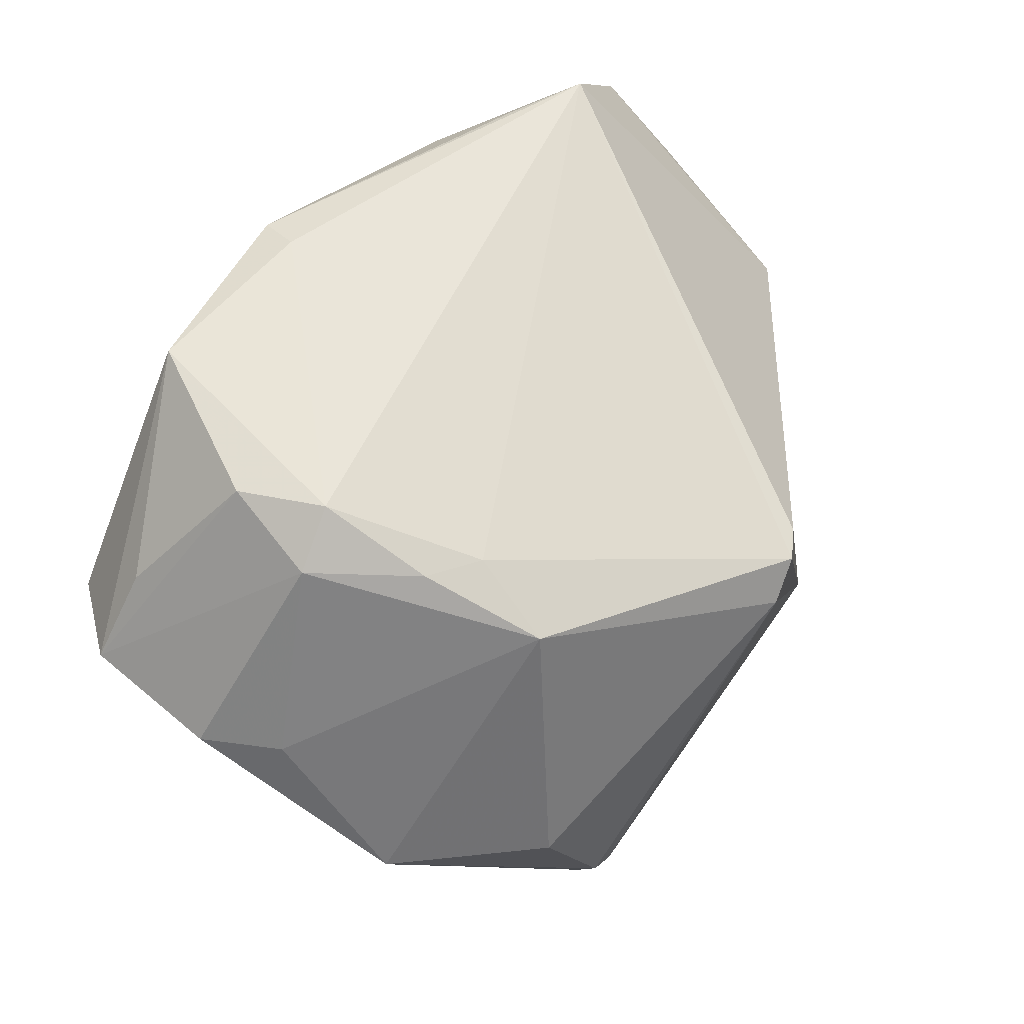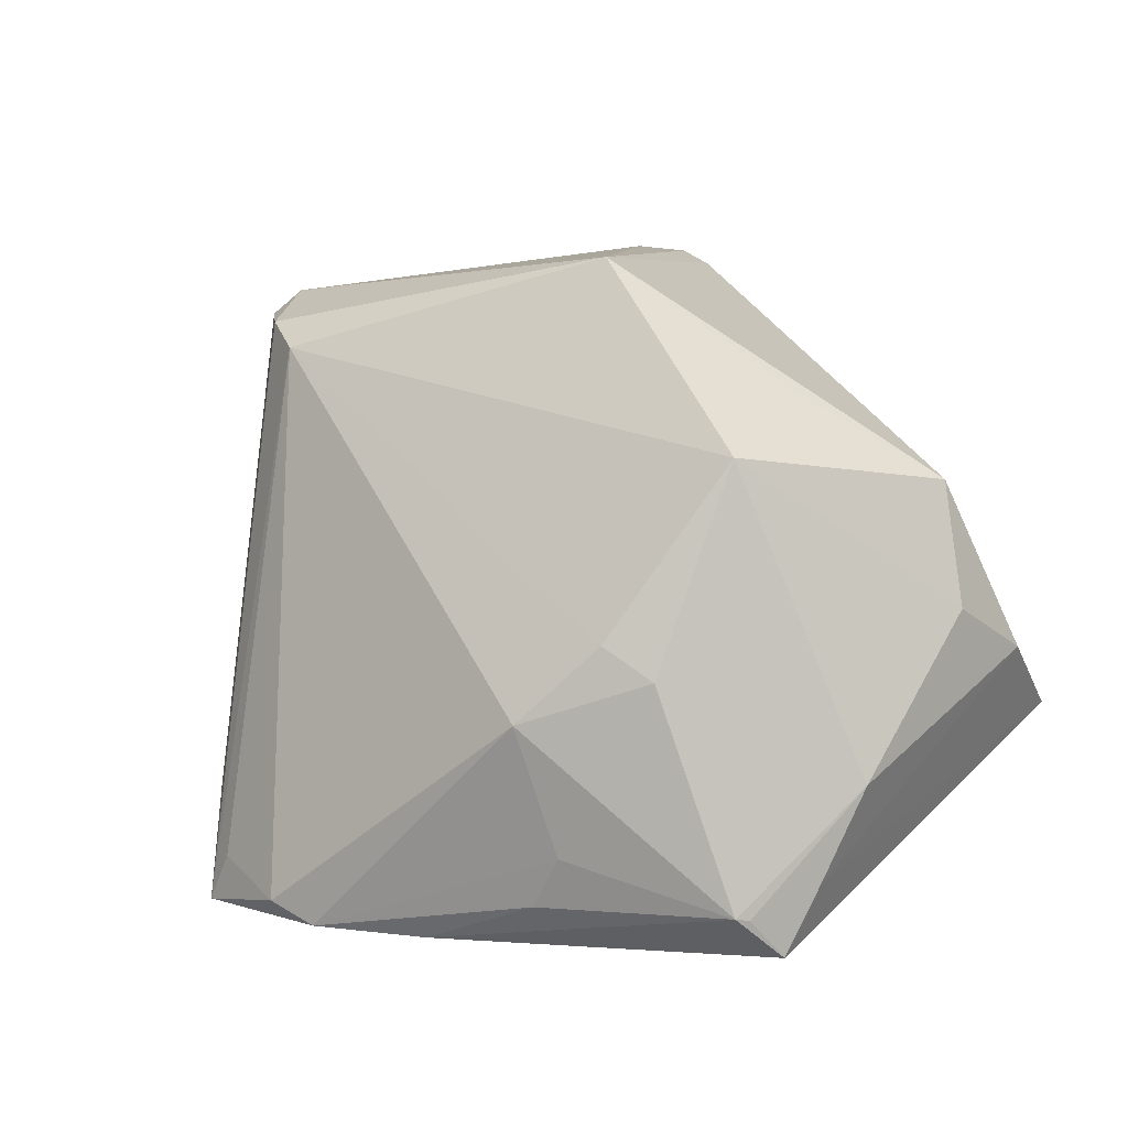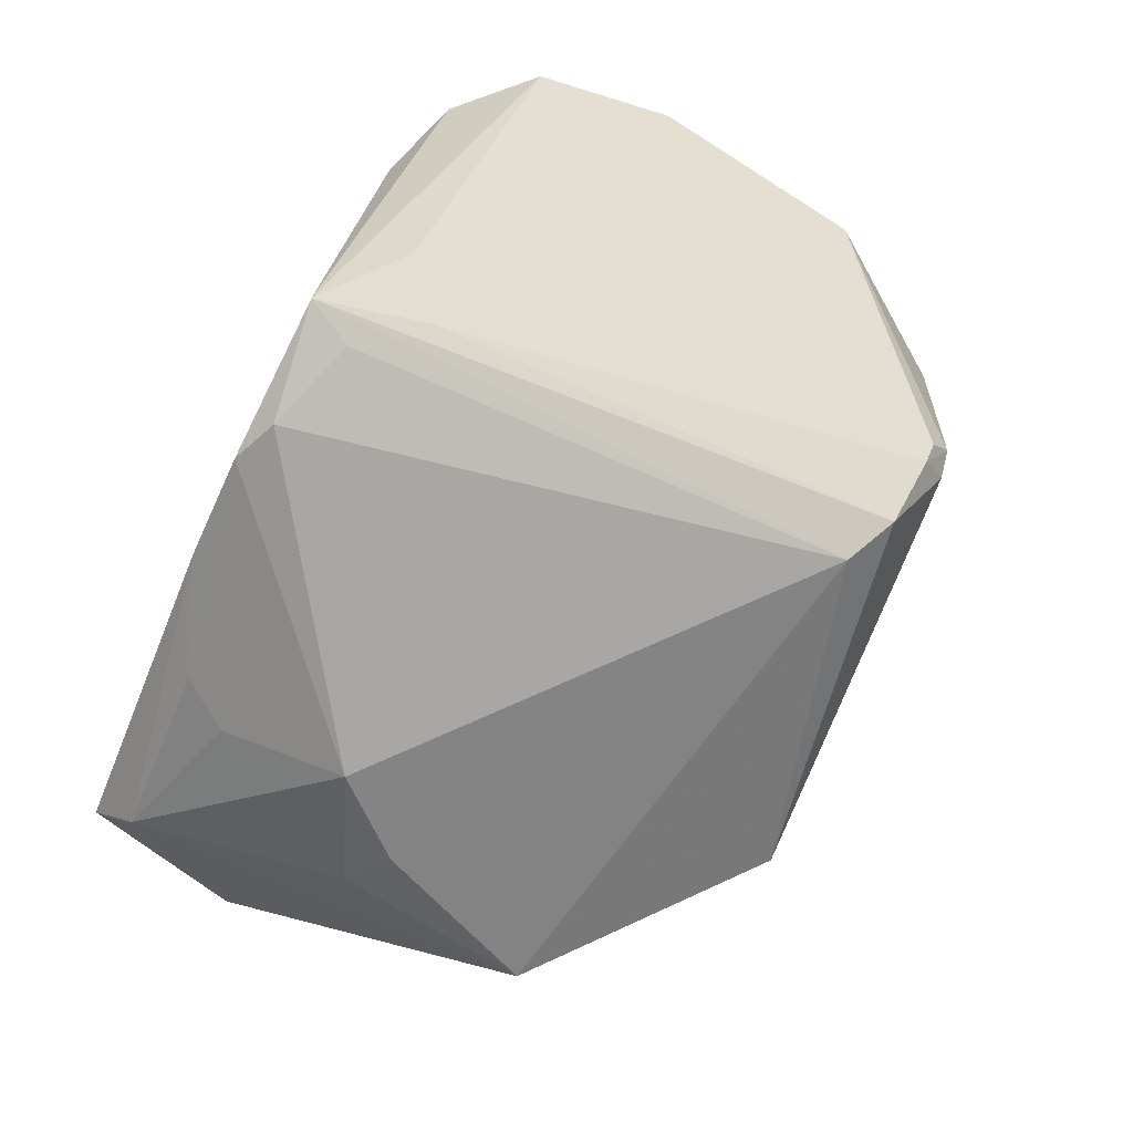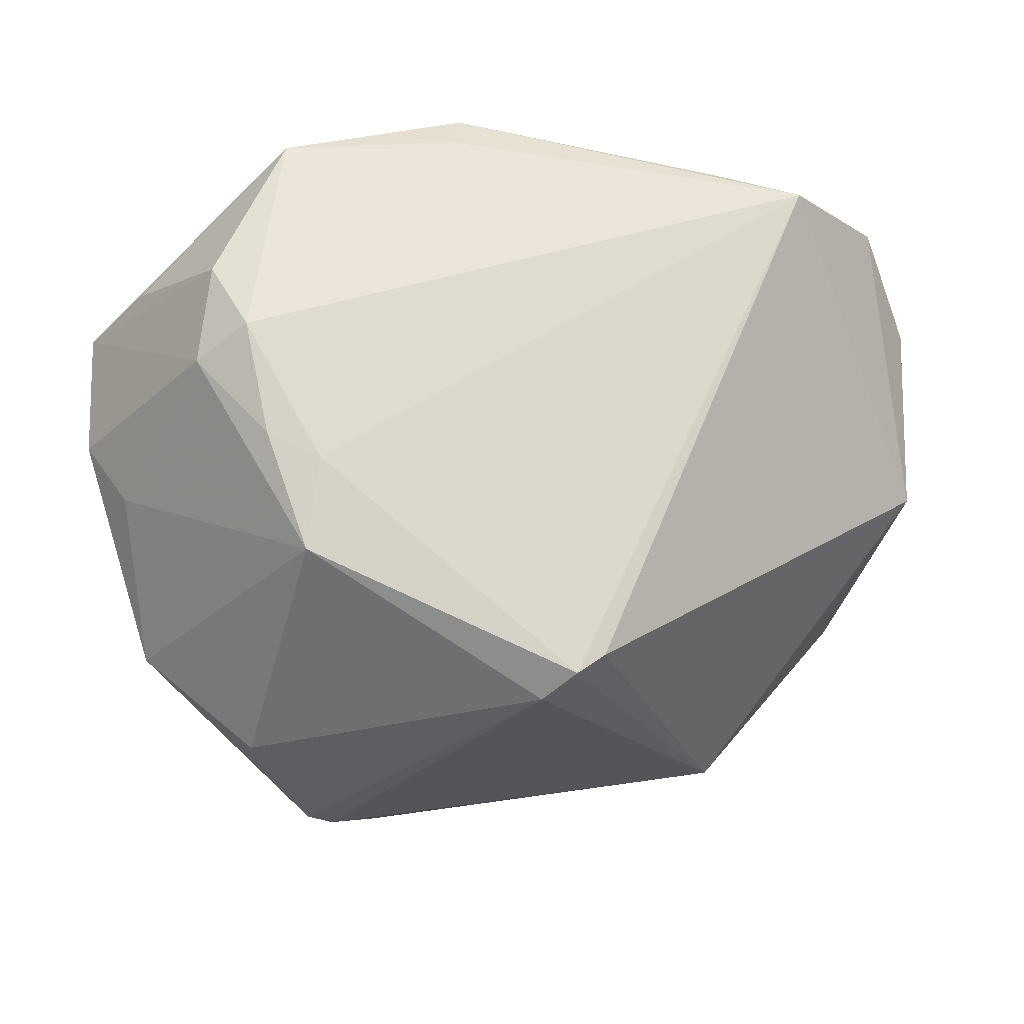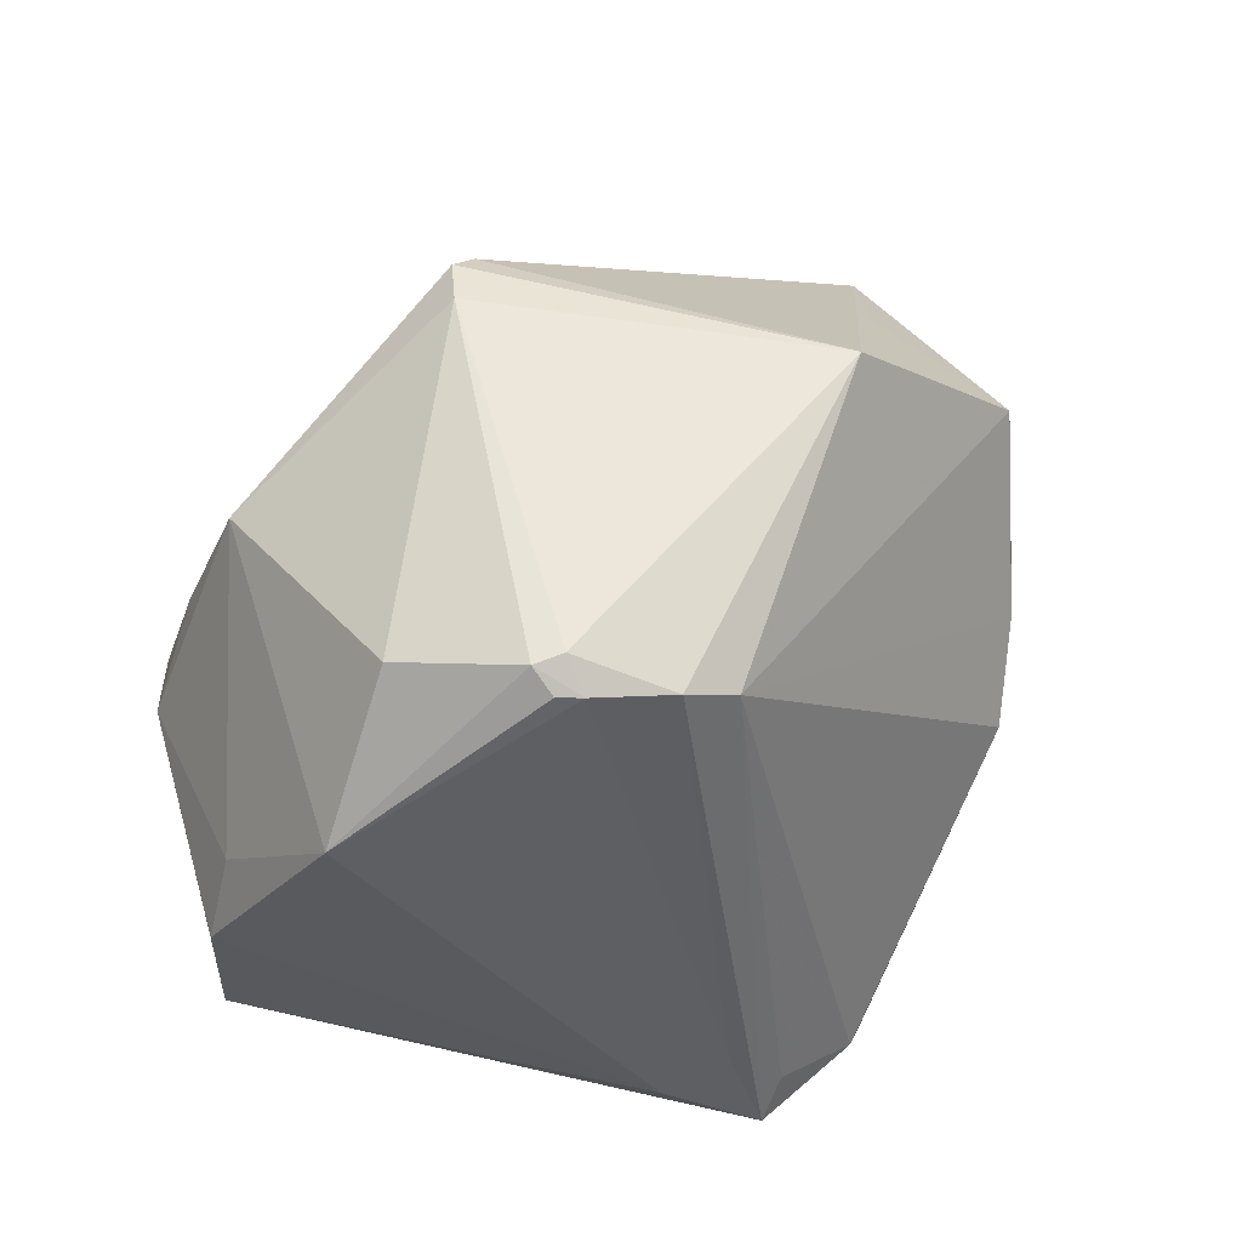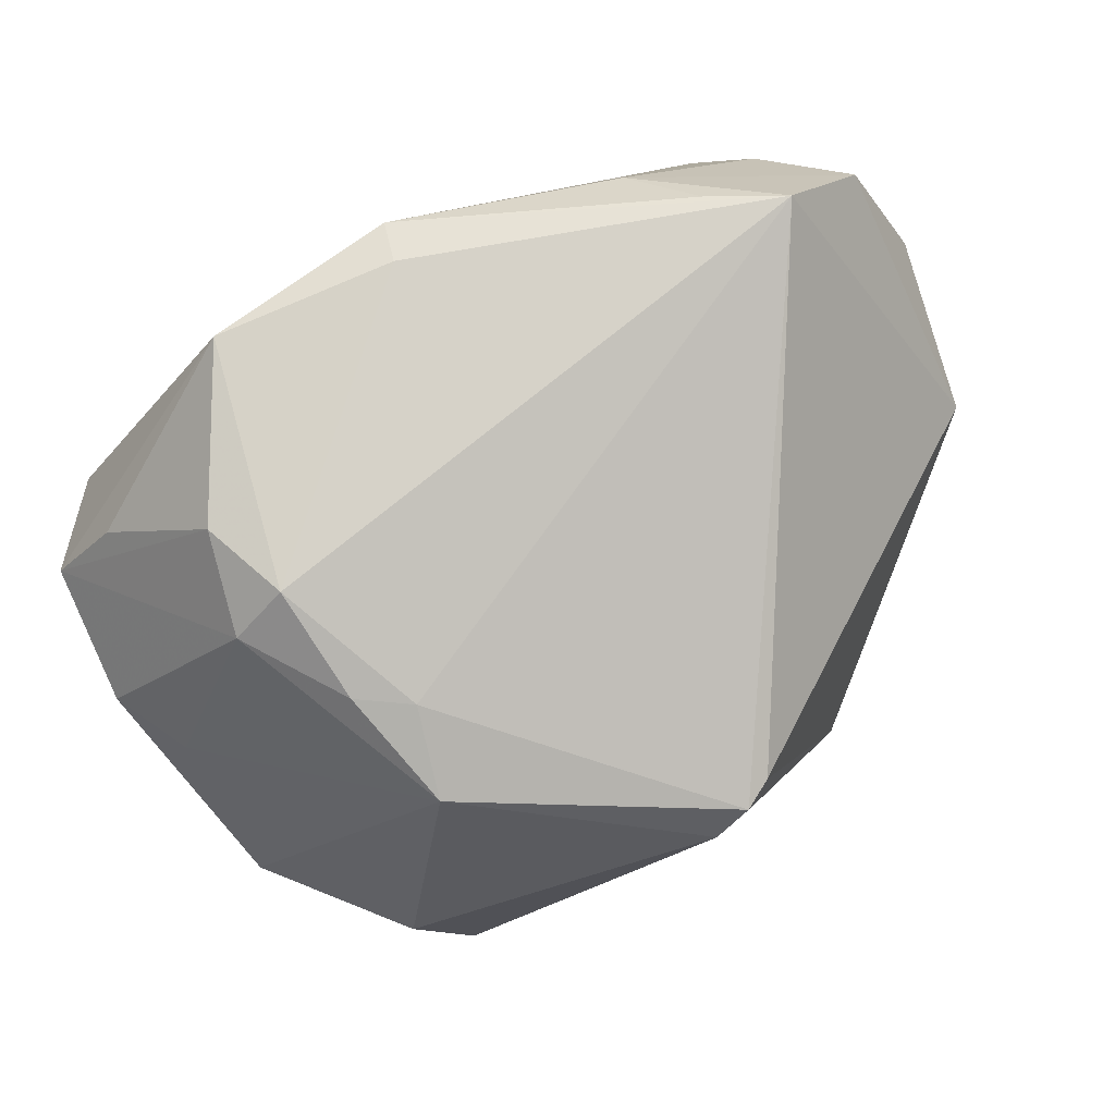
<metadata>
{"format":"obj","ext":"obj","renderer":"f3d","projection":"perspective","resolution":1024,"background":"white","views":[{"elev":58.2,"azim":122.6,"up":"+Z"},{"elev":1.5,"azim":-139.2,"up":"+Y"},{"elev":-78.1,"azim":66.6,"up":"+Z"},{"elev":54.6,"azim":170.3,"up":"+Z"},{"elev":49.2,"azim":126.9,"up":"+Y"},{"elev":78.3,"azim":148.8,"up":"+Z"}]}
</metadata>
<code>
v 0.01769 -0.03806 0.002287
v 0.02171 -0.03696 -0.03505
v 0.04977 -0.02486 0.01454
v -0.00439 0.03607 0.02151
v 0.0355 -0.0338 0.01694
v 0.04277 -0.02346 0.02353
v -0.04942 -0.02111 -0.01081
v -0.03079 -0.006992 -0.03007
v 0.04209 -0.0332 0.01216
v 0.0481 0.01315 -0.001972
v -0.02111 -0.03407 -0.02932
v 0.02286 0.02784 -0.02416
v 0.01753 0.02454 -0.02684
v -0.0373 -0.0139 0.03743
v -0.04902 0.009601 0.004054
v -0.04746 -0.0151 0.02686
v 0.03315 -0.01465 0.03668
v 0.05157 -0.009402 0.01259
v 0.008979 -0.03553 -0.03773
v 0.02368 -0.02504 -0.03172
v -0.008043 -0.0384 -0.03145
v 0.003982 -0.03789 -0.03628
v -0.03559 -0.0106 -0.0276
v -0.01894 0.03324 -0.01513
v -0.02485 -0.0288 -0.02971
v -0.04334 -0.0384 -0.01642
v 0.03101 0.03198 -0.0133
v 0.0363 -0.003963 0.03329
v 0.0008282 -0.03397 0.03624
v -0.05152 -0.003818 0.003521
v 0.02944 0.02943 -0.0182
v 0.02388 0.01148 0.03241
v -0.04068 0.01162 -0.02143
v -0.02292 -0.01509 -0.03436
v -0.04598 -0.03104 -0.01393
v -0.0009097 0.03784 0.02144
v 0.0117 -0.0384 0.01737
v -0.03718 0.01852 -0.00548
v -0.05157 -0.008247 0.01464
v 0.0169 -0.03813 0.01807
v -0.04187 -0.03433 -0.0202
v -0.04099 -0.03414 -0.0215
v 0.02684 0.02082 0.02813
v 0.002275 -0.02928 0.03773
v 0.03653 0.02851 -0.0004961
v 0.02818 0.03231 -0.01503
v 0.03001 -0.00485 0.03773
v -0.02441 -0.02661 0.03153
v 0.02938 0.007563 0.03319
v 0.003164 0.0384 0.01779
v 0.02242 -0.03203 0.0374
v 0.01877 -0.03187 -0.03526
v 0.02905 -0.02951 -0.02711
v 0.0313 0.02973 -0.01608
v -0.04098 -0.02457 0.01938
v 0.04765 -0.0006569 0.01279
v -0.02937 -0.01888 0.03669
v 0.03353 -0.03643 0.003728
f 43 10 45
f 13 34 8
f 19 34 13
f 12 2 13
f 3 2 53
f 53 18 3
f 10 18 53
f 9 2 3
f 58 2 9
f 3 51 9
f 47 51 17
f 44 47 14
f 44 51 47
f 50 43 45
f 36 43 50
f 32 43 36
f 14 47 32
f 32 36 14
f 10 43 56
f 56 18 10
f 47 17 28
f 28 56 43
f 18 56 28
f 3 18 28
f 28 17 3
f 45 10 27
f 10 54 27
f 27 50 45
f 20 2 12
f 20 53 2
f 33 13 8
f 52 2 19
f 19 13 52
f 52 13 2
f 21 37 26
f 26 42 21
f 21 42 11
f 6 51 3
f 3 17 6
f 6 17 51
f 29 44 14
f 26 37 29
f 51 44 29
f 5 9 51
f 1 2 58
f 37 21 1
f 47 28 49
f 49 28 43
f 49 32 47
f 43 32 49
f 50 27 46
f 8 34 23
f 34 42 23
f 23 33 8
f 42 33 23
f 25 42 34
f 11 42 25
f 13 33 24
f 12 13 24
f 36 50 24
f 24 46 12
f 50 46 24
f 7 33 42
f 14 15 16
f 15 39 16
f 26 55 16
f 2 1 22
f 19 2 22
f 22 1 21
f 22 21 11
f 22 34 19
f 22 25 34
f 11 25 22
f 57 29 14
f 48 55 26
f 26 29 48
f 29 57 48
f 48 57 14
f 14 16 48
f 48 16 55
f 40 1 58
f 37 1 40
f 58 9 40
f 9 5 40
f 40 5 51
f 51 29 40
f 40 29 37
f 31 27 54
f 31 46 27
f 12 46 31
f 31 20 12
f 53 20 31
f 31 54 10
f 10 53 31
f 36 24 4
f 4 24 15
f 14 36 4
f 4 15 14
f 38 33 15
f 15 24 38
f 38 24 33
f 35 7 26
f 39 7 35
f 26 16 35
f 35 16 39
f 30 39 15
f 30 7 39
f 15 33 30
f 33 7 30
f 41 42 26
f 26 7 41
f 41 7 42

</code>
